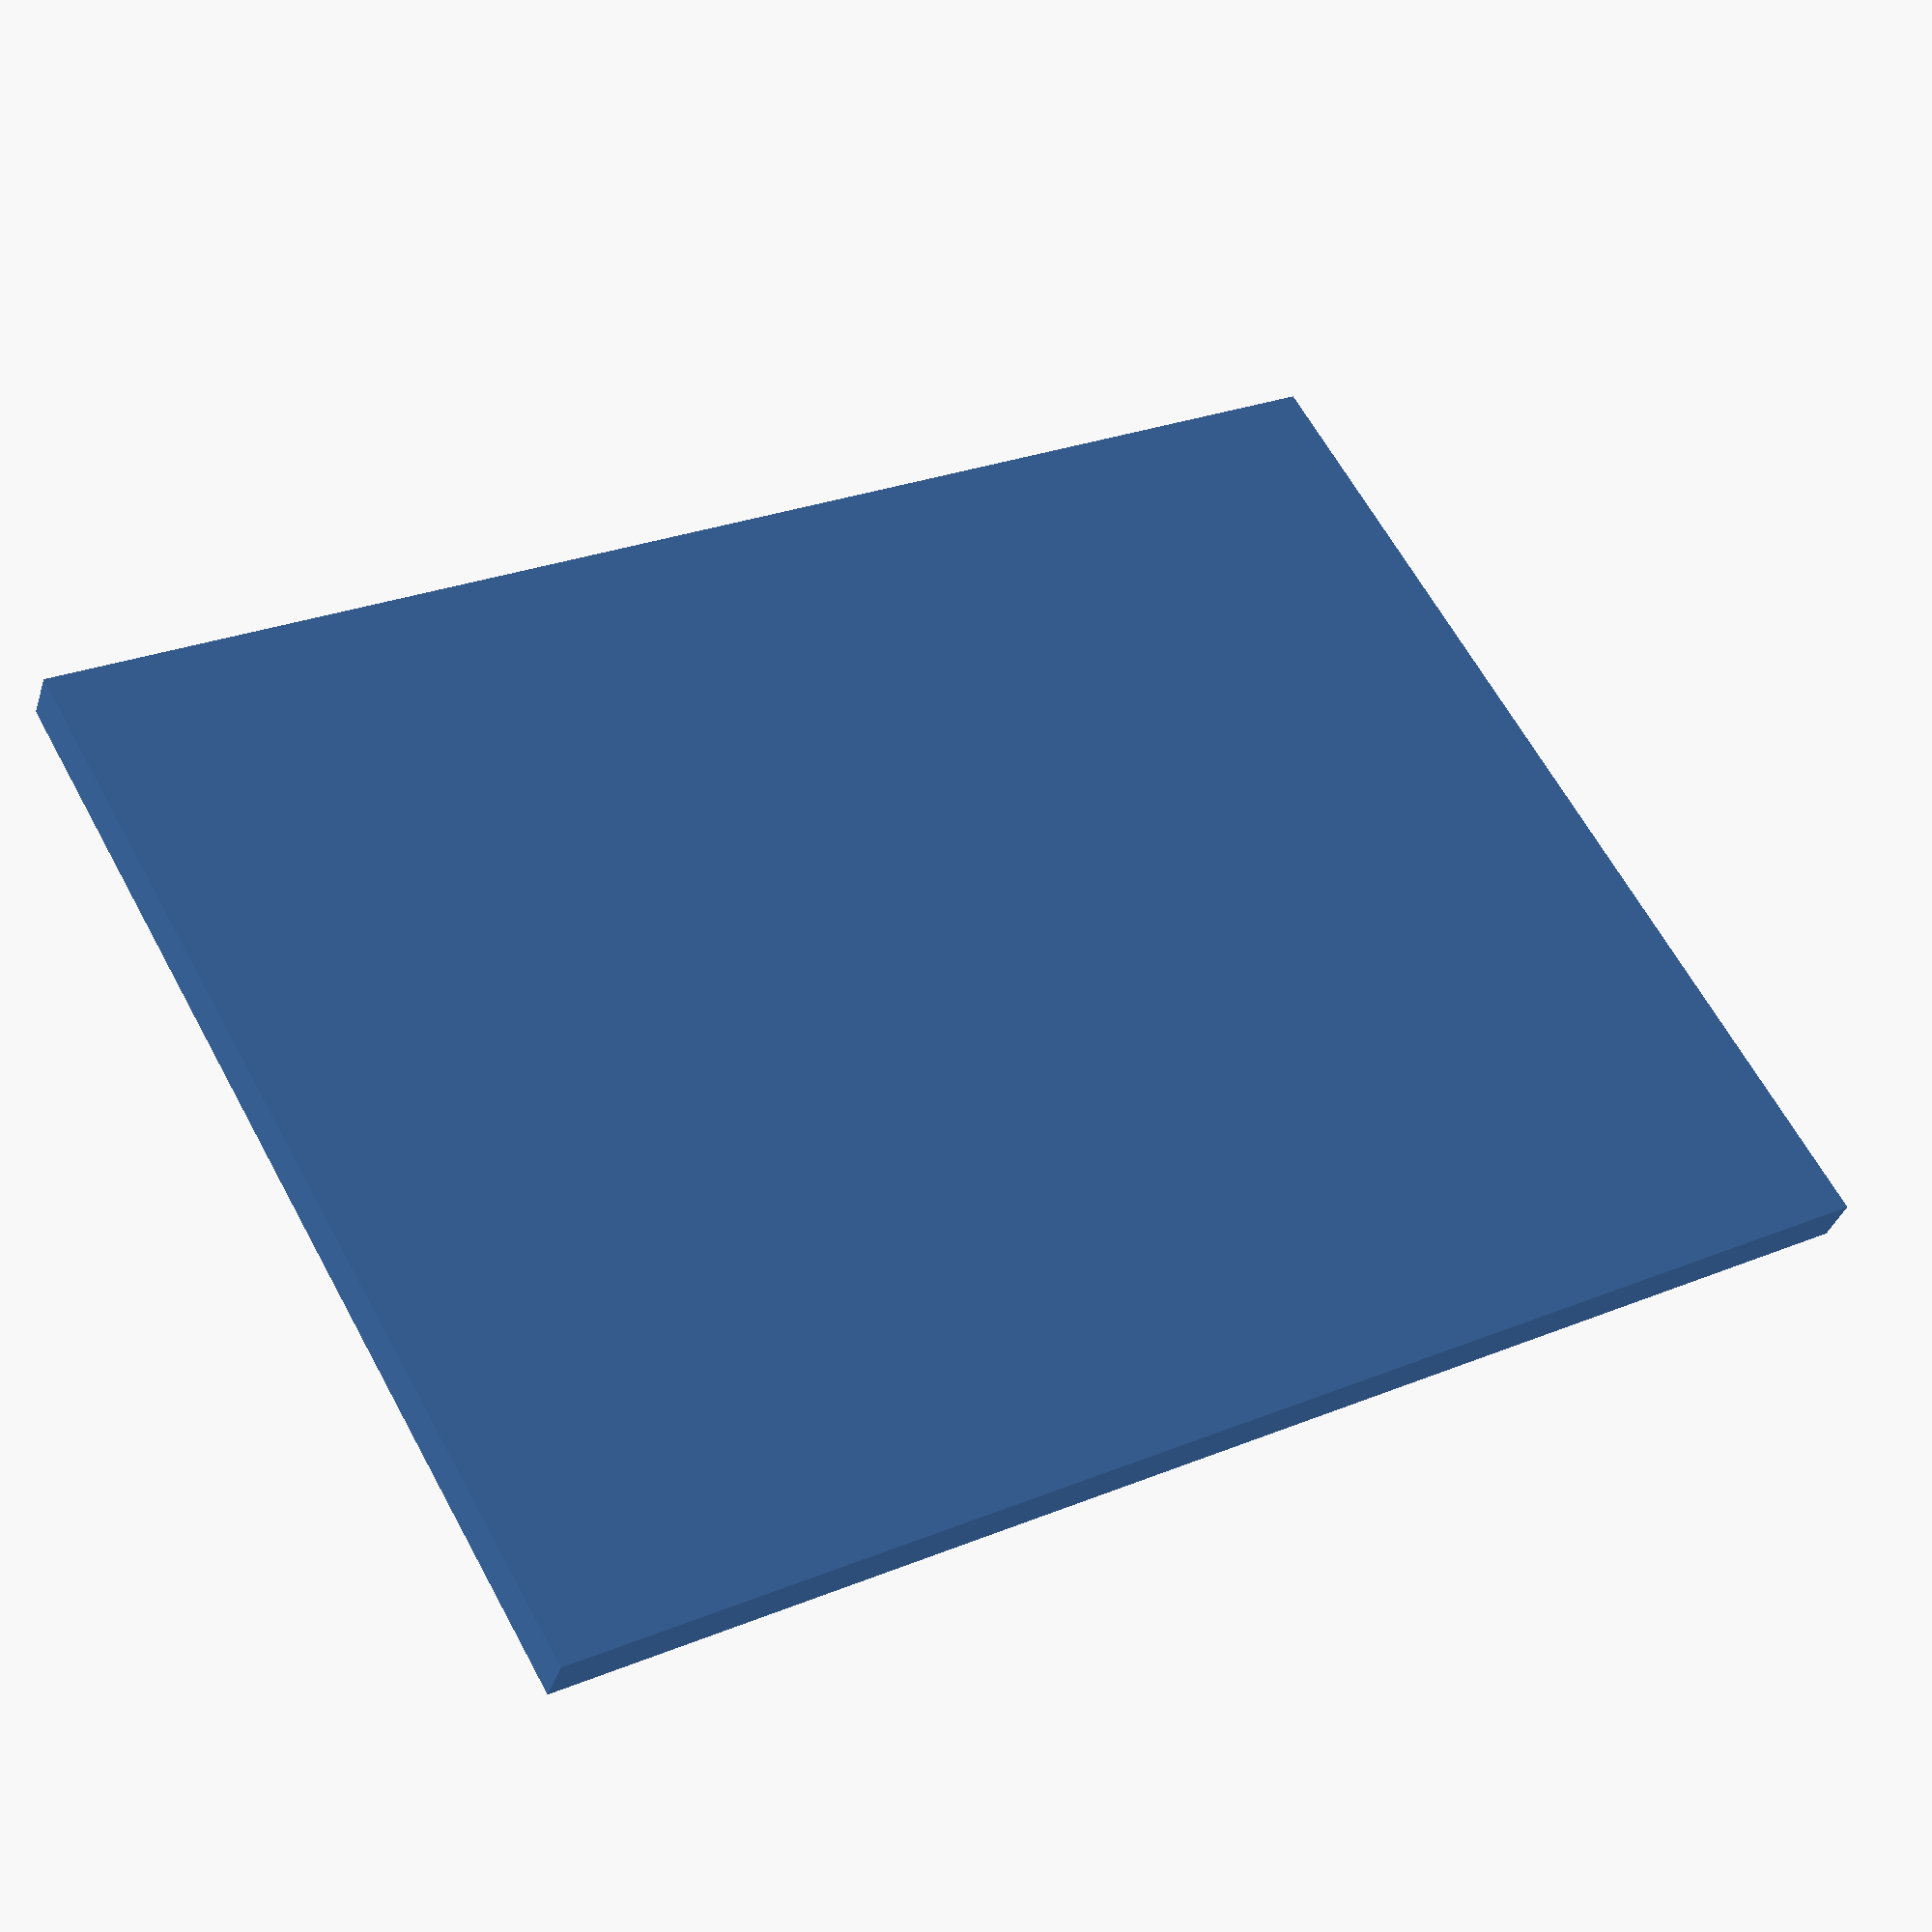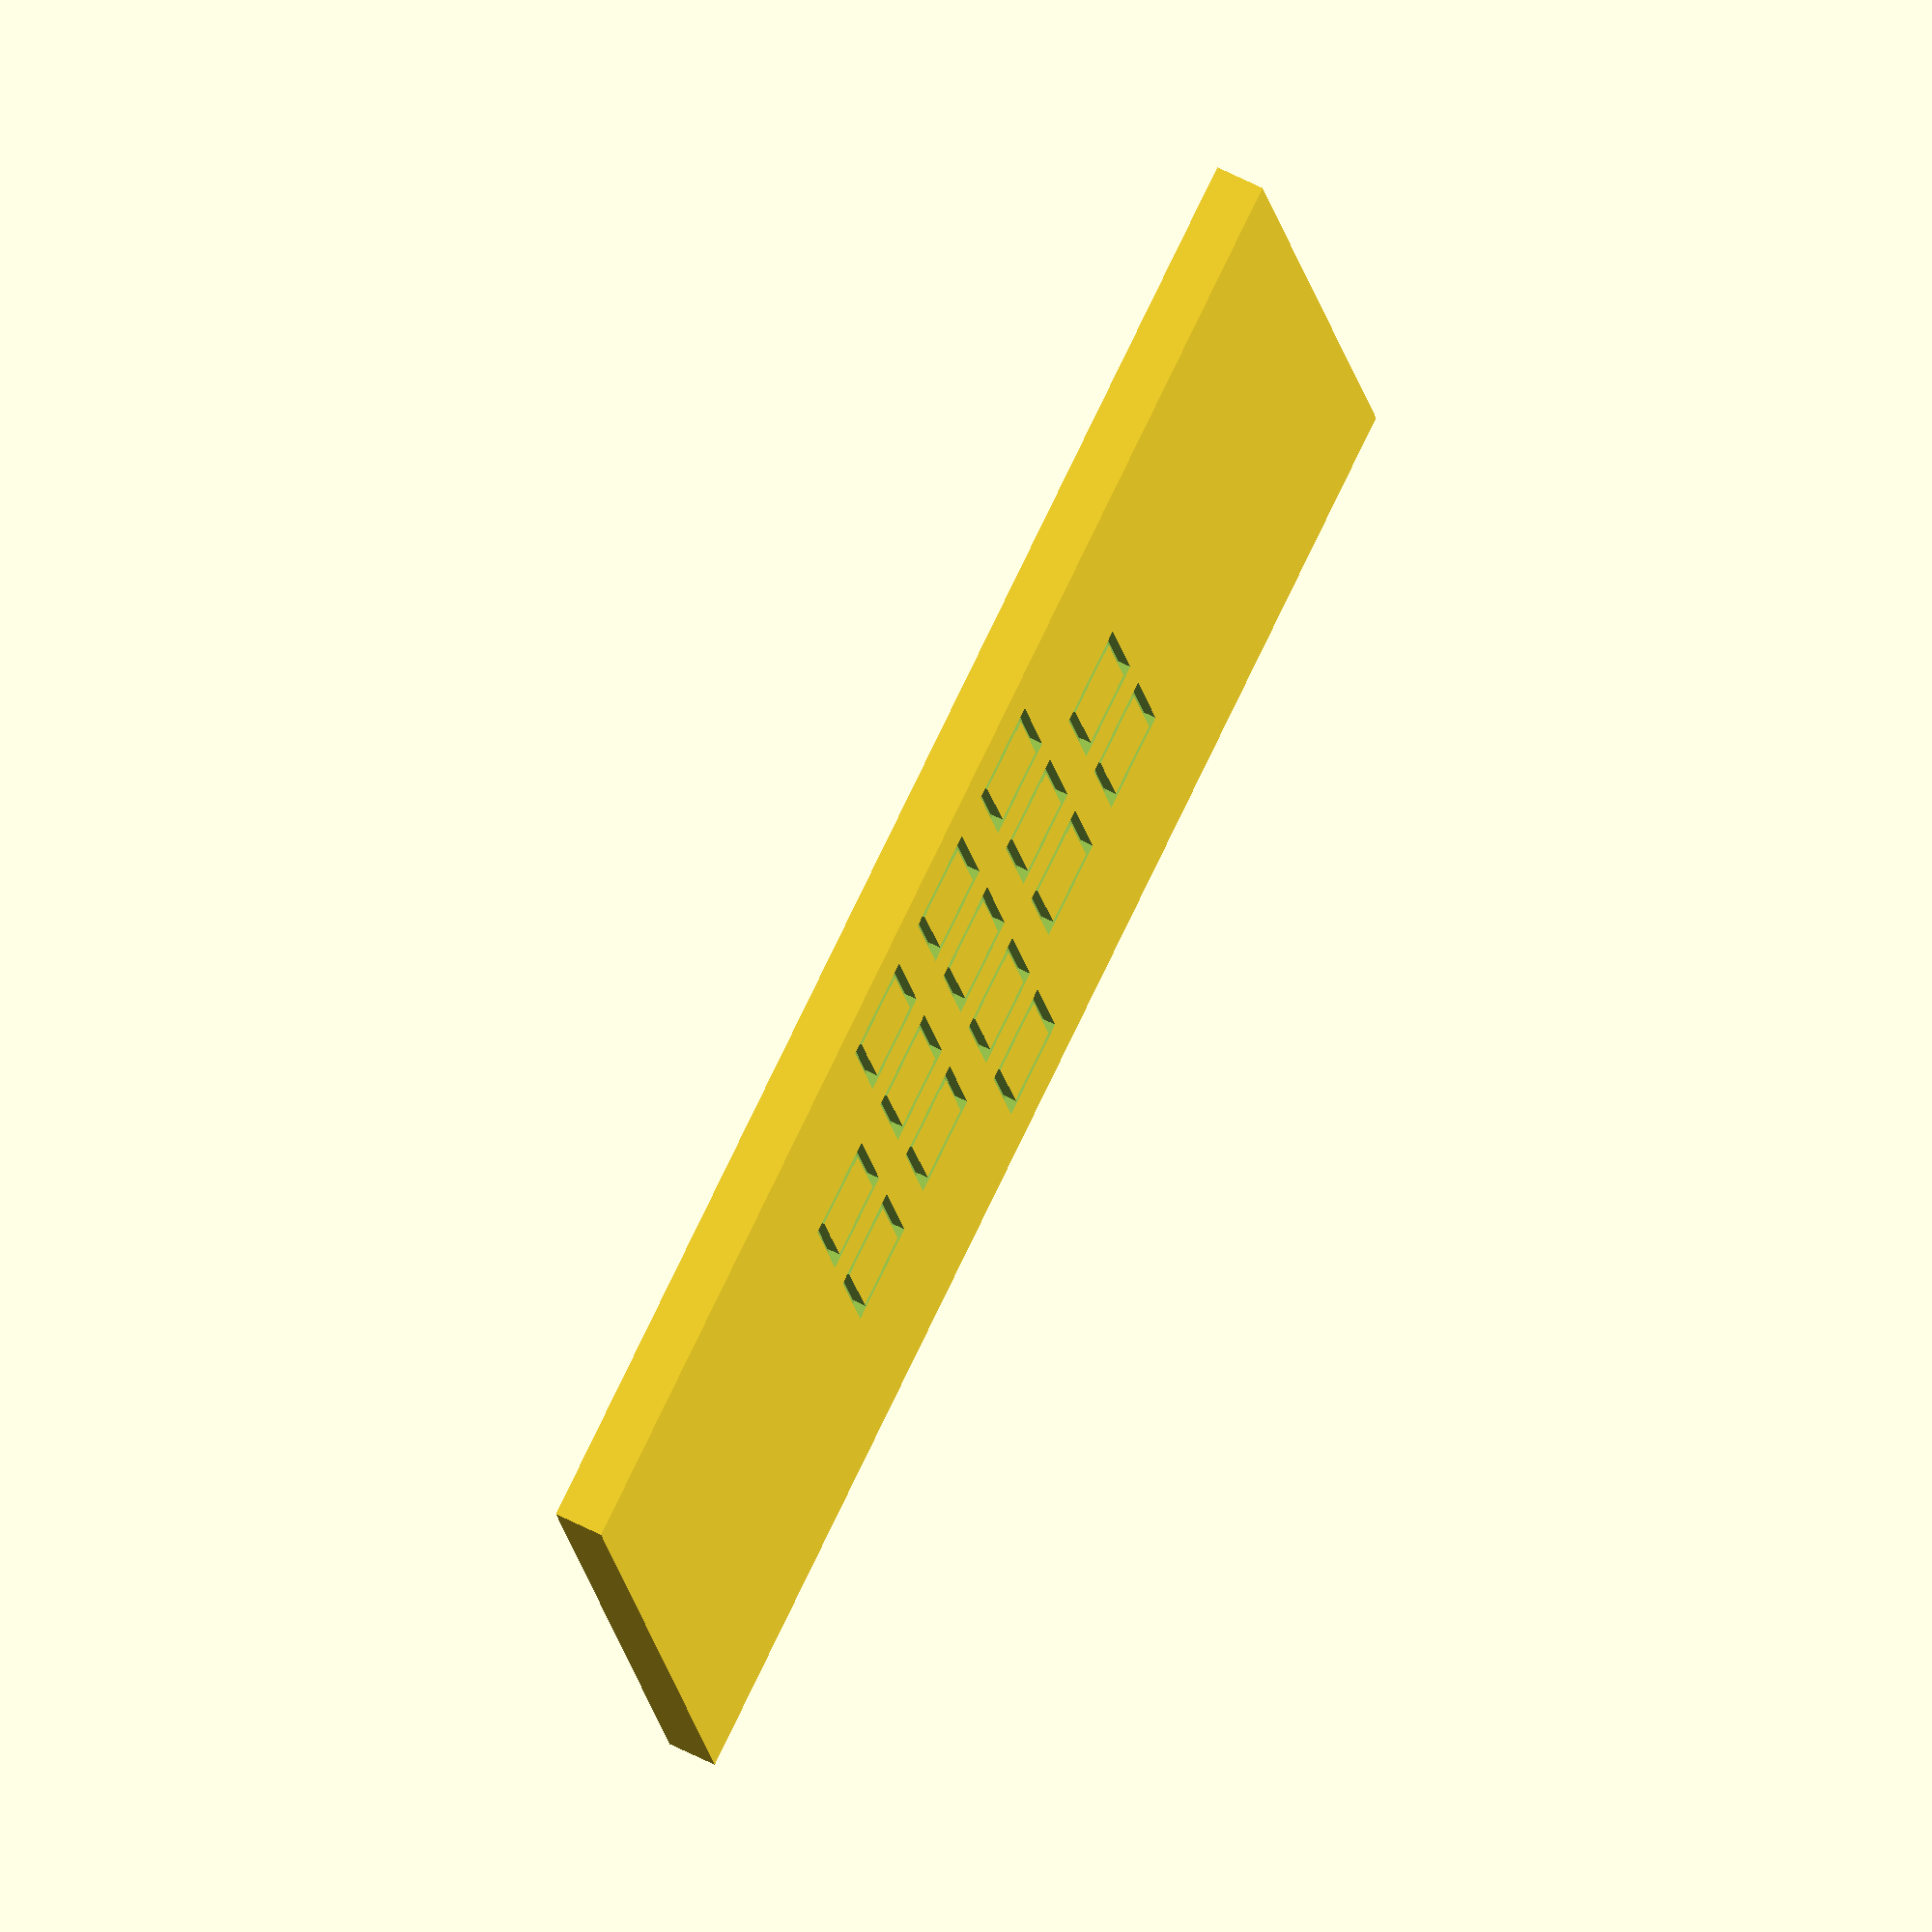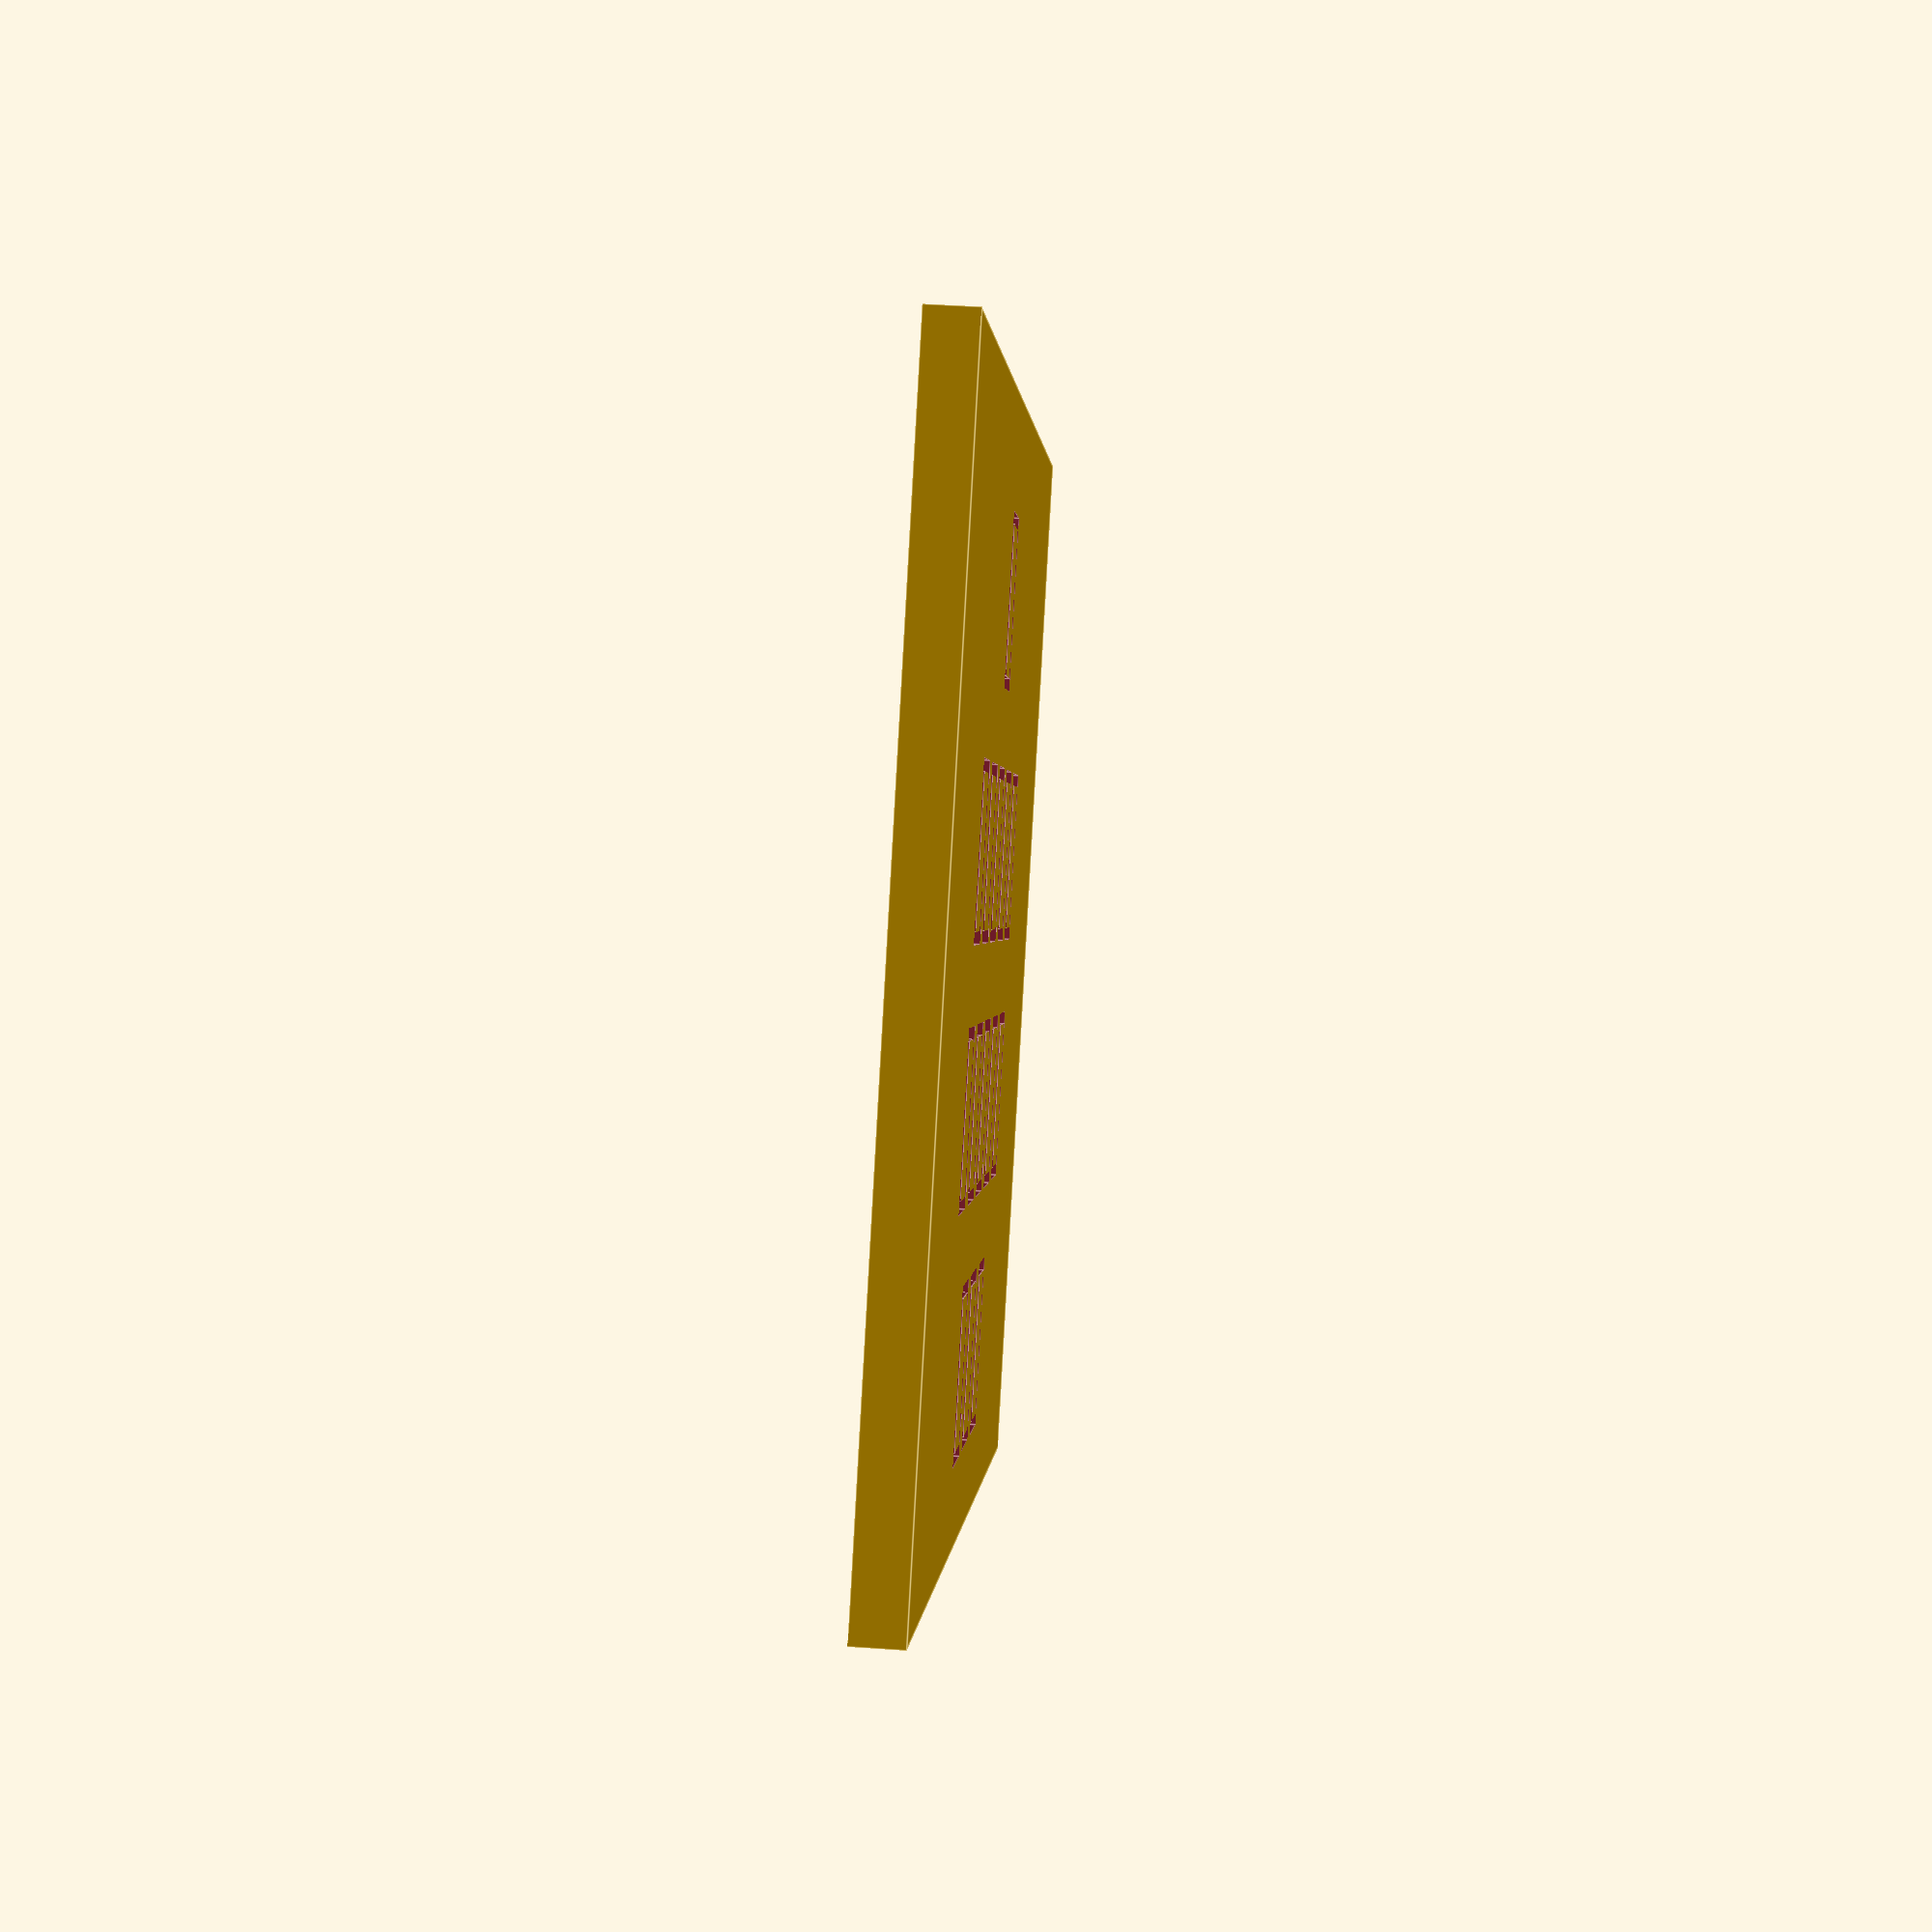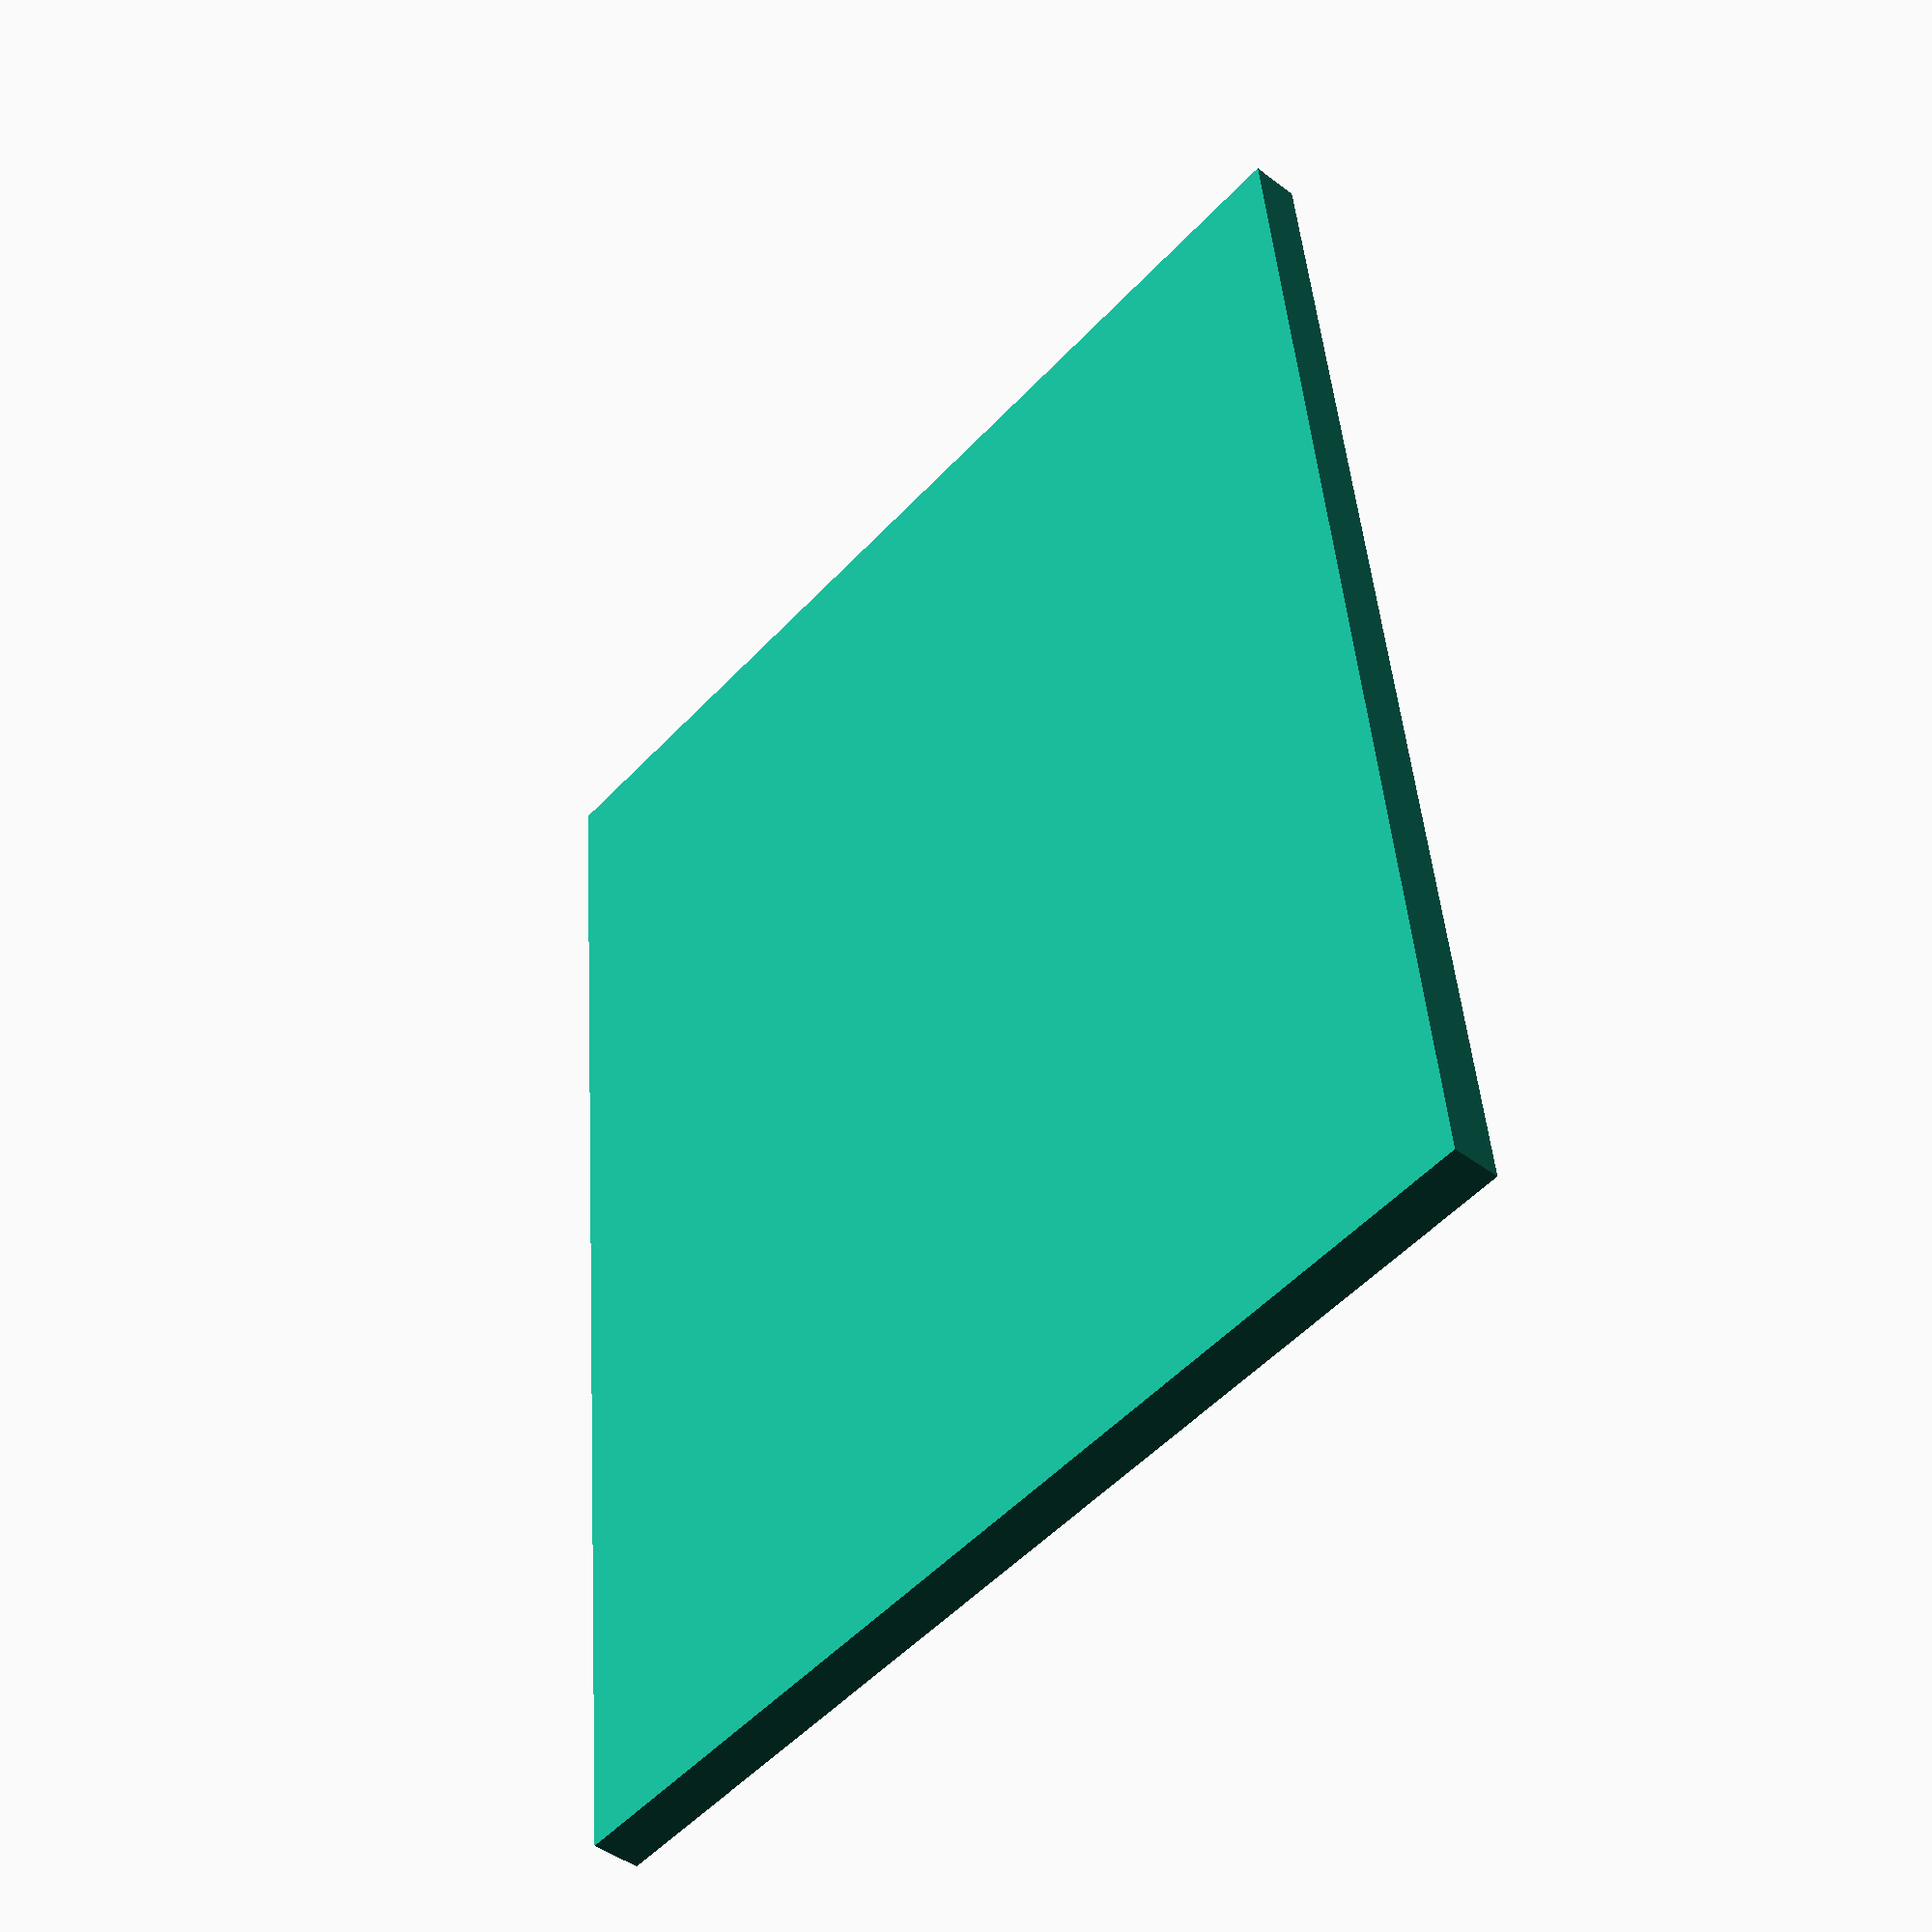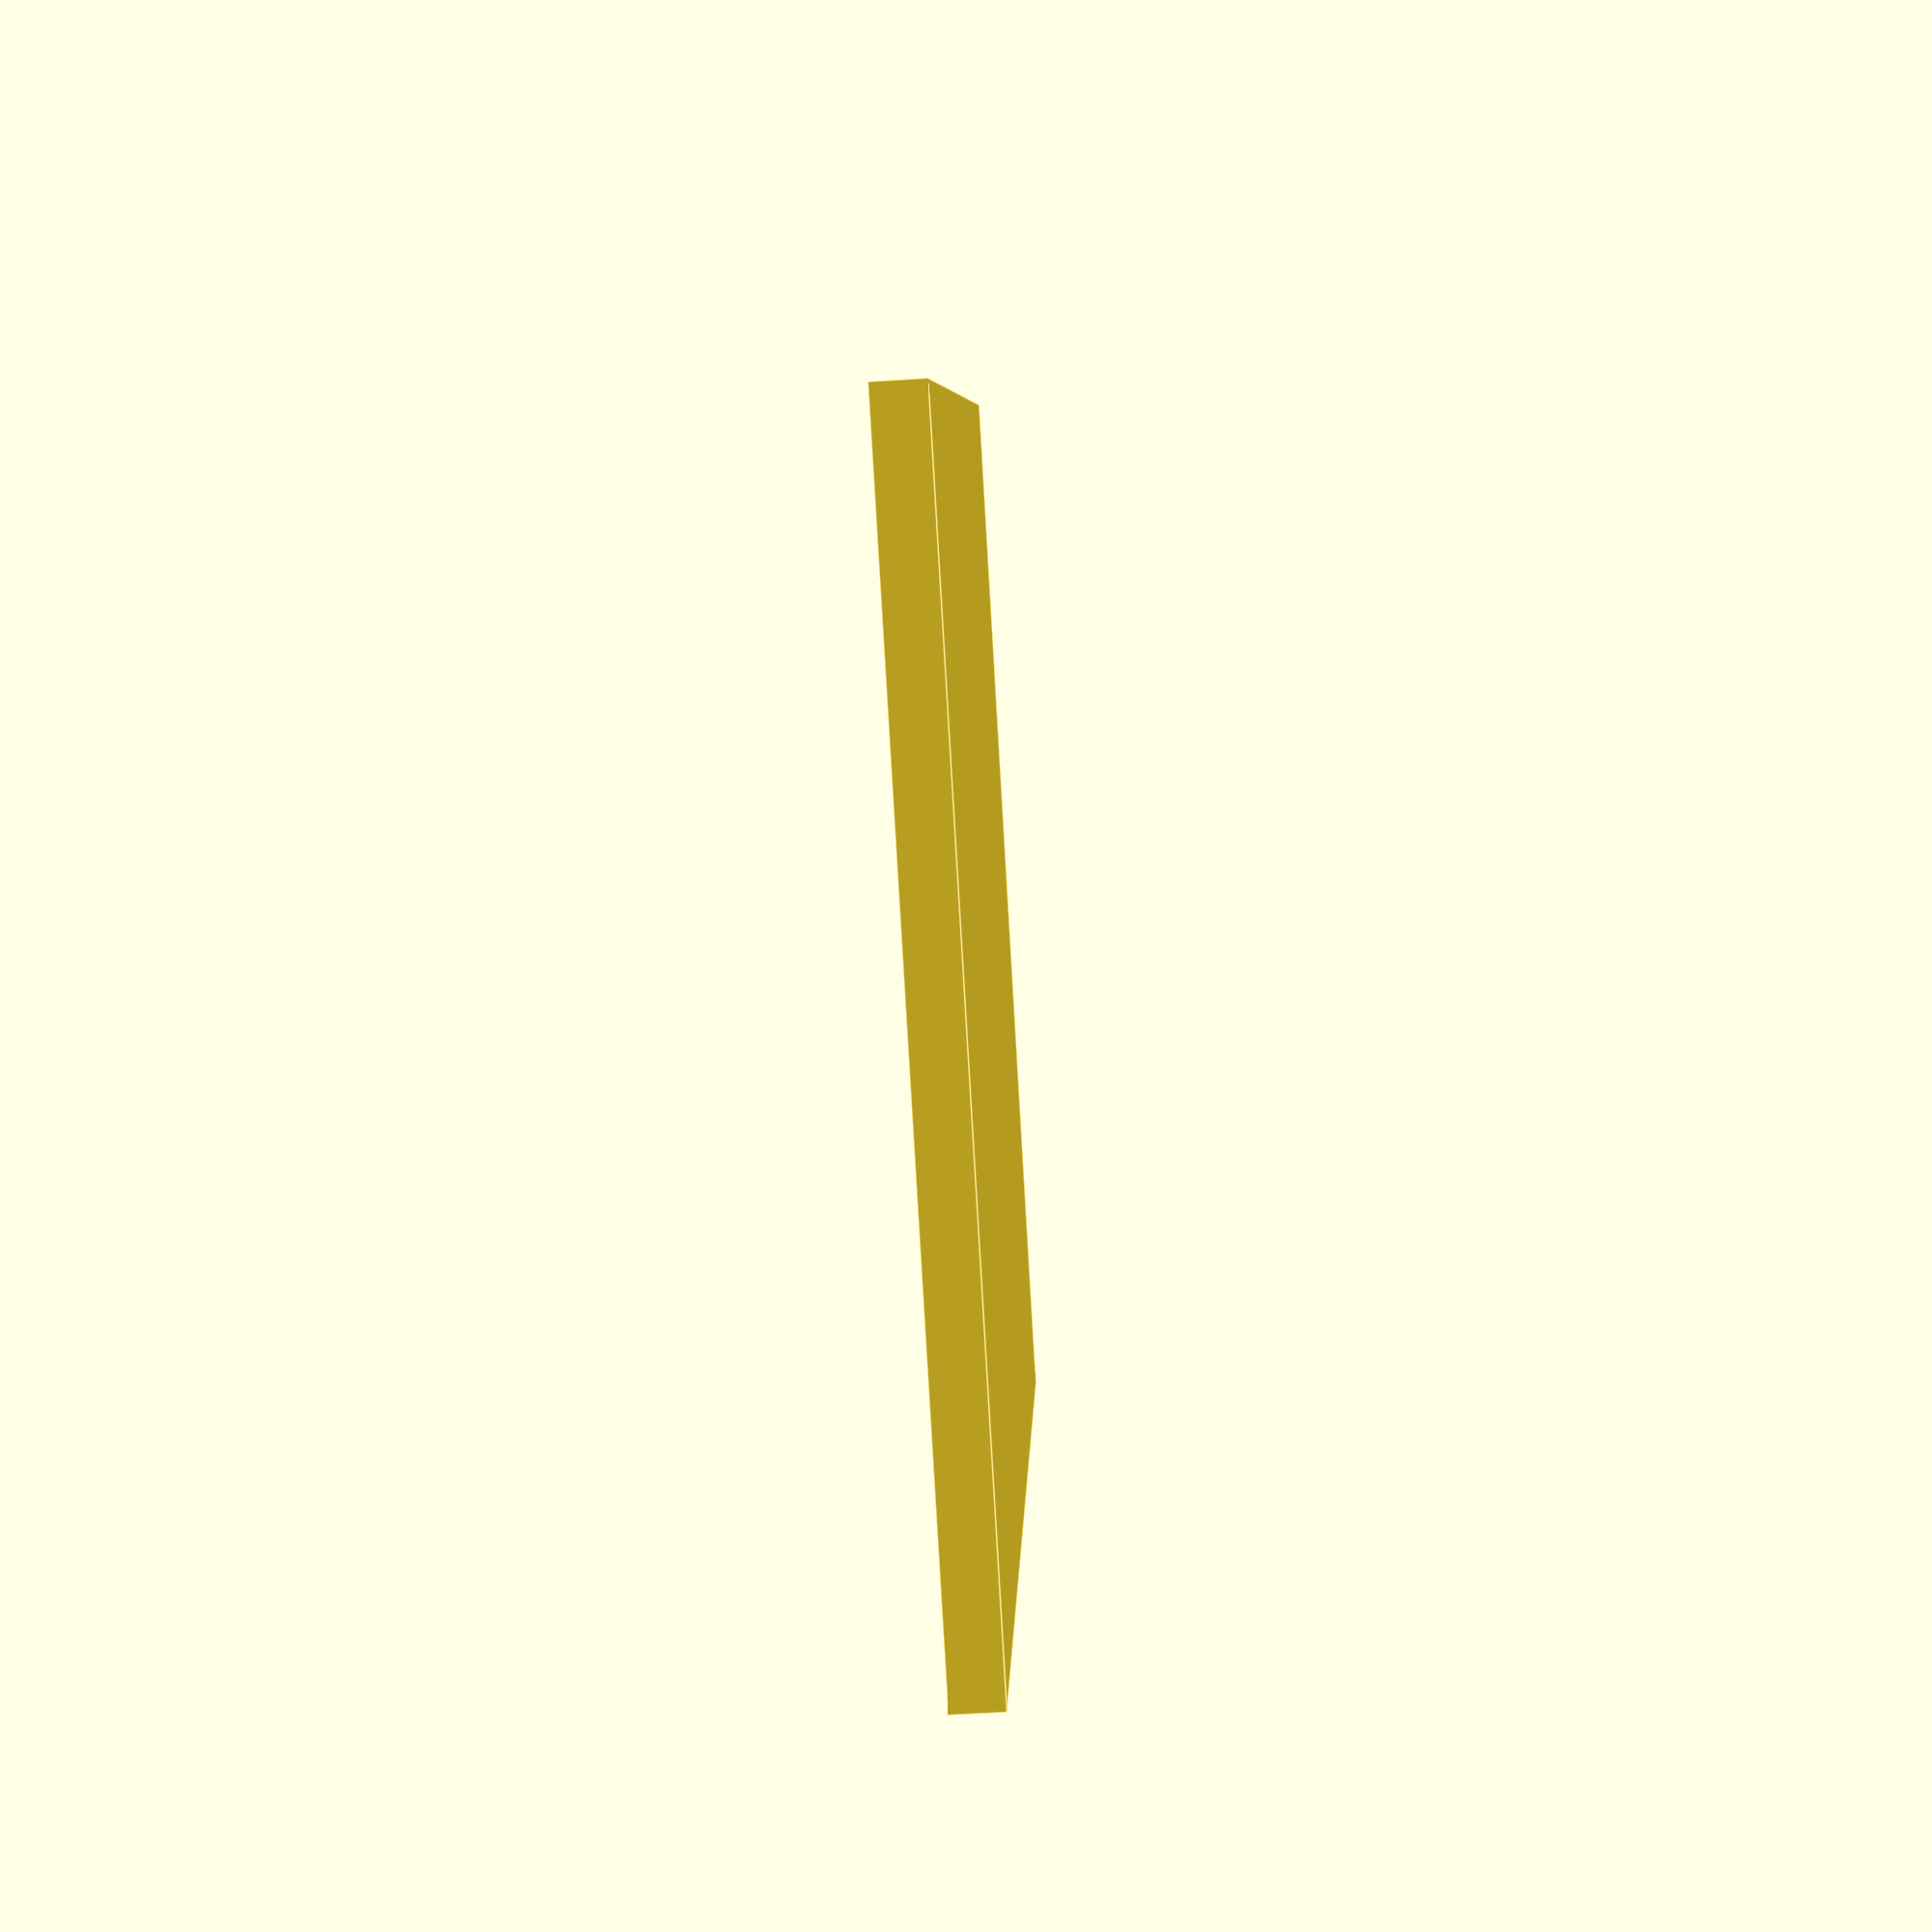
<openscad>
module nok() {
  txt_end = "終";
  txt_seisaku = "制作・著作";
  txt_bar = "━━━━━";
  txt_nok = "Ⓝ◯Ⓚ";

  font_name = "Hiragino Mincho ProN";
  font_size = 14;

  translate([0, 60, 0])
  text(txt_end, font = font_name, size = font_size, halign = "center");

  translate([0, 40, 0])
  text(txt_seisaku, font = font_name, size = font_size, halign = "center");

  translate([0, 20, 0])
  text(txt_bar, font = font_name, size = font_size, halign = "center");

  translate([0, 0, 0])
  text(txt_nok, font = font_name, size = font_size, halign = "center");
}

module plate() {
  translate([0, 38, -4.5])
  cube([120, 90, 4], center = true);
}

difference() {
  plate();

  translate([0, 0, -3])
  nok();
}

// viewport settings
$vpr = [-30, 30, 0];
$vpt = [5, 40, 0];
$vpd = 300;

</openscad>
<views>
elev=37.2 azim=29.7 roll=162.8 proj=p view=wireframe
elev=113.3 azim=347.1 roll=243.4 proj=o view=wireframe
elev=134.9 azim=224.2 roll=265.4 proj=p view=edges
elev=44.7 azim=95.4 roll=228.4 proj=p view=wireframe
elev=236.5 azim=242.2 roll=86.2 proj=p view=edges
</views>
